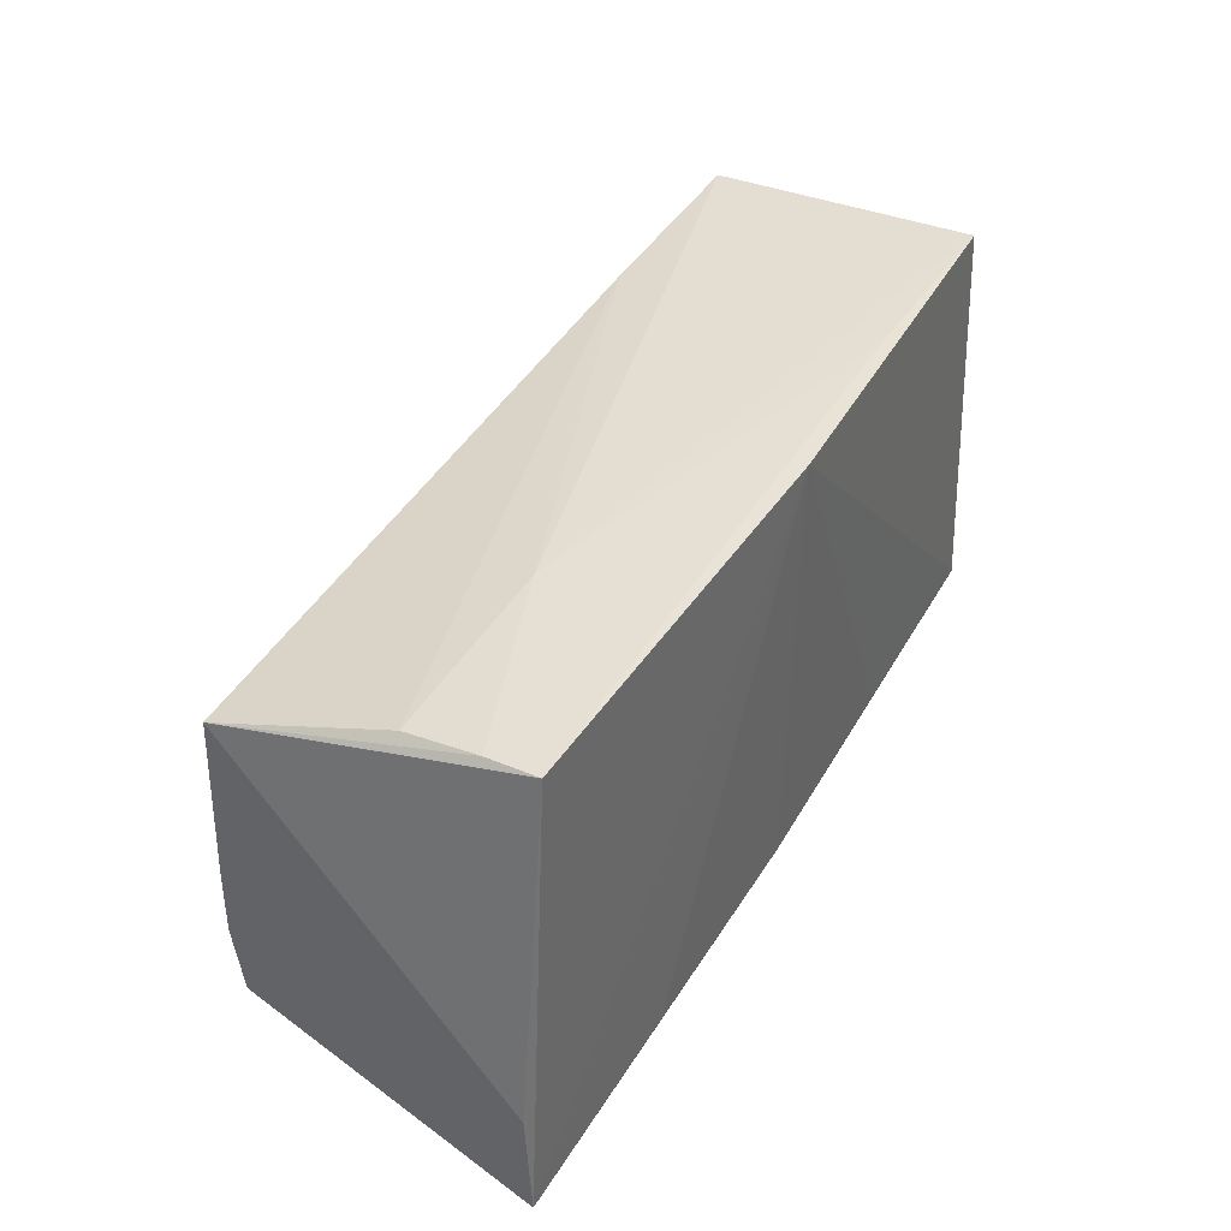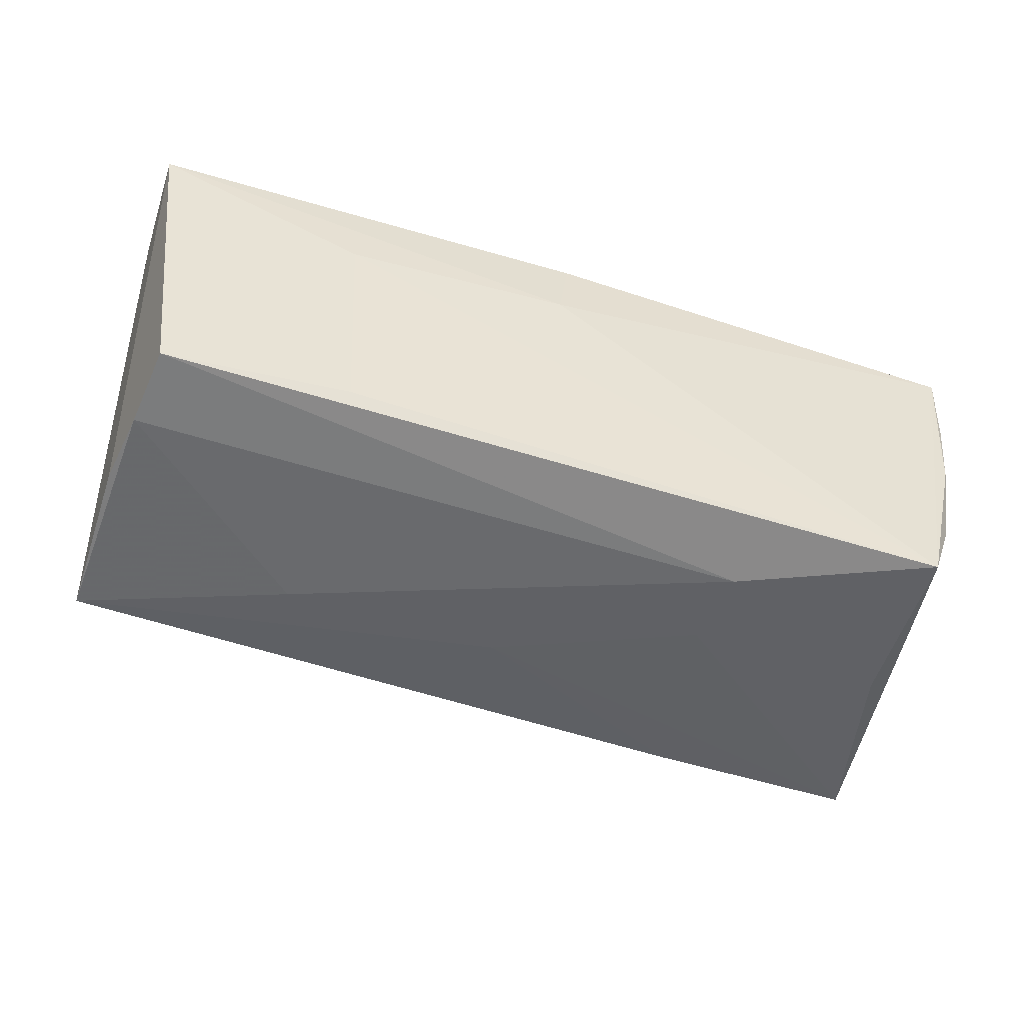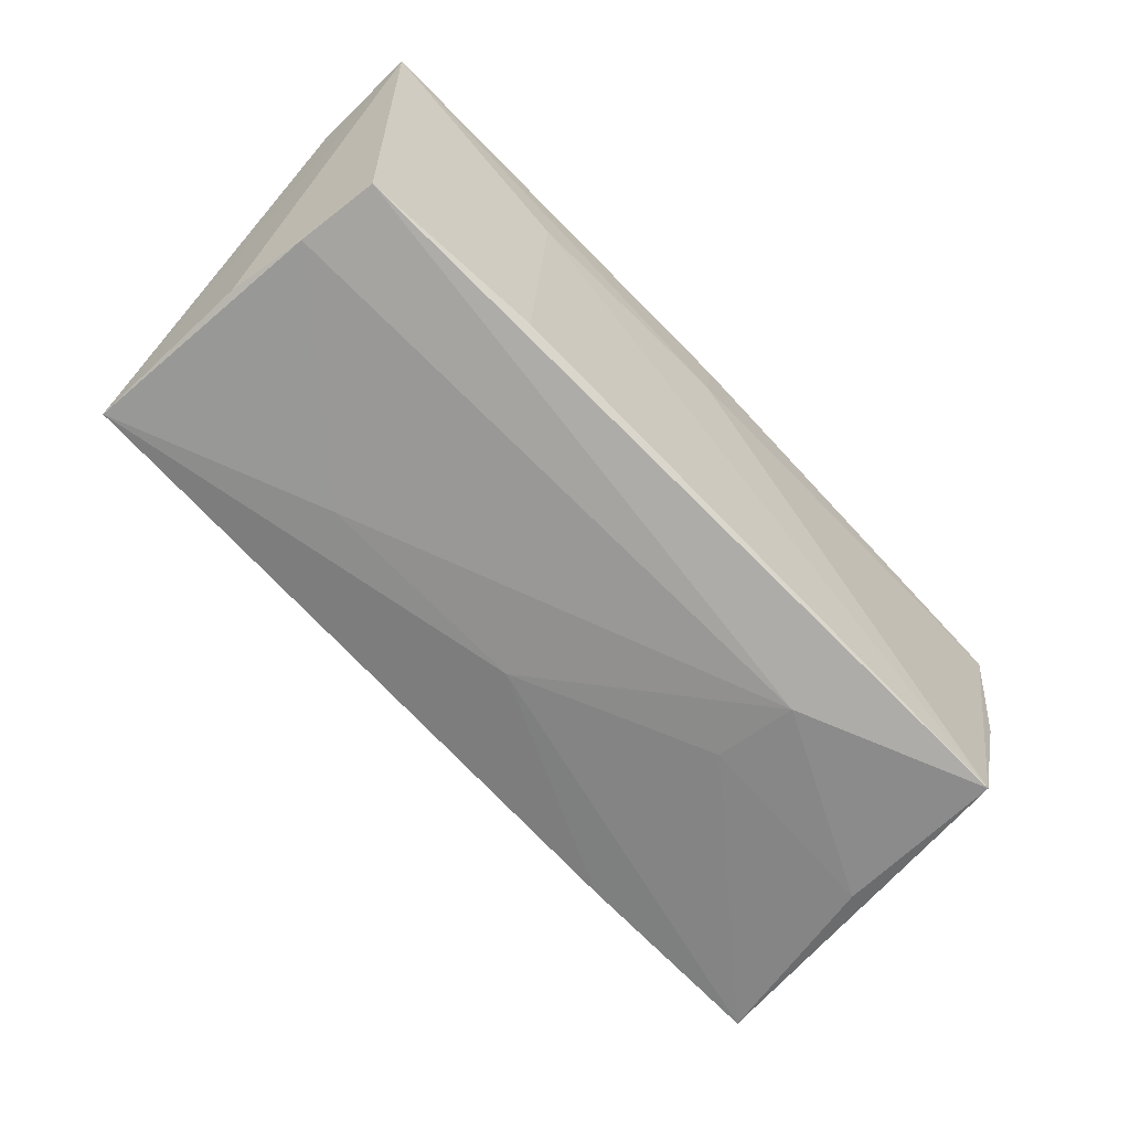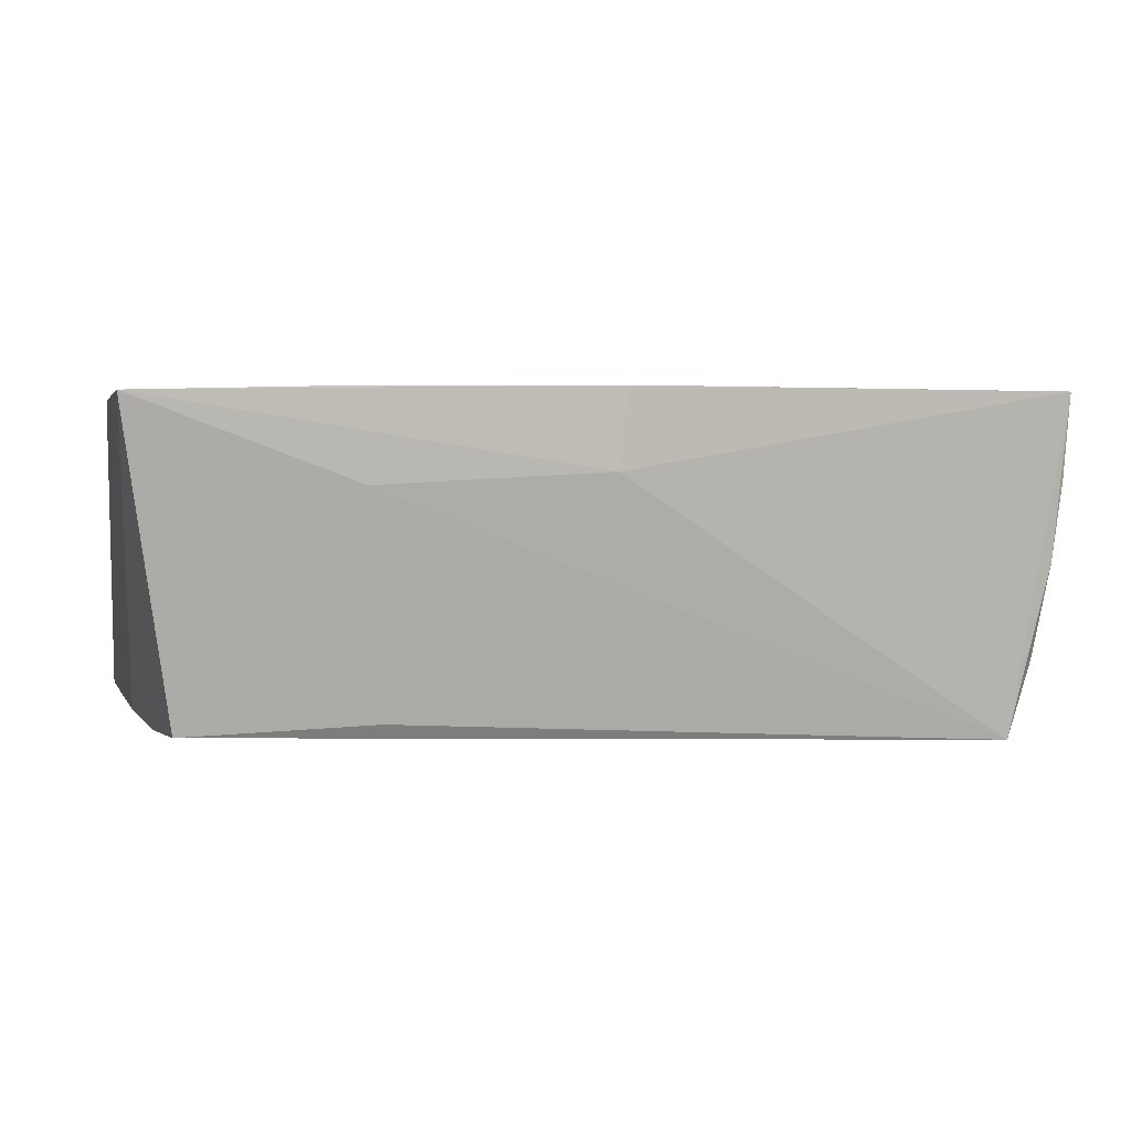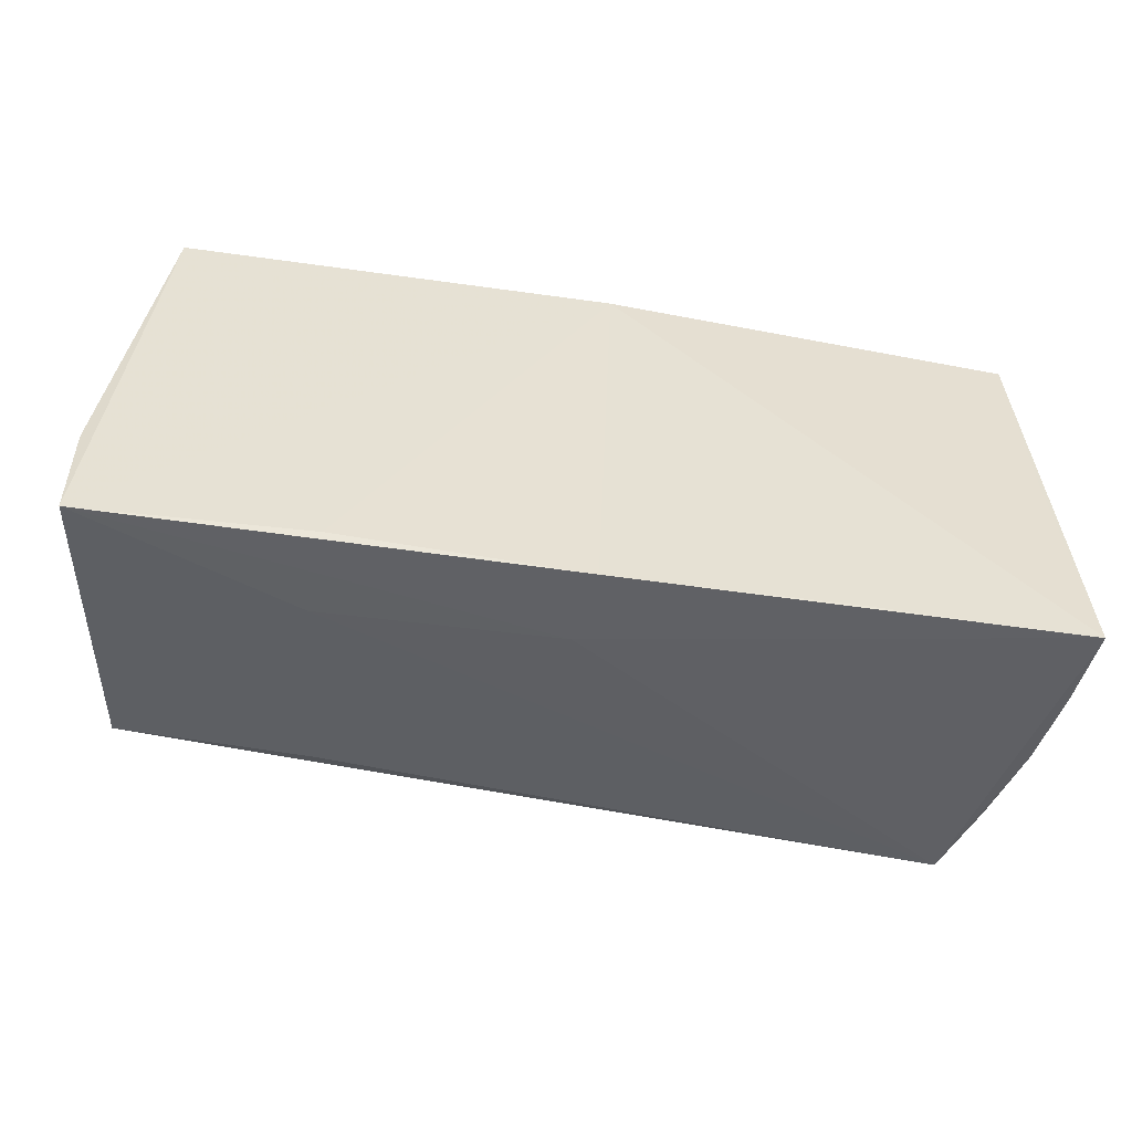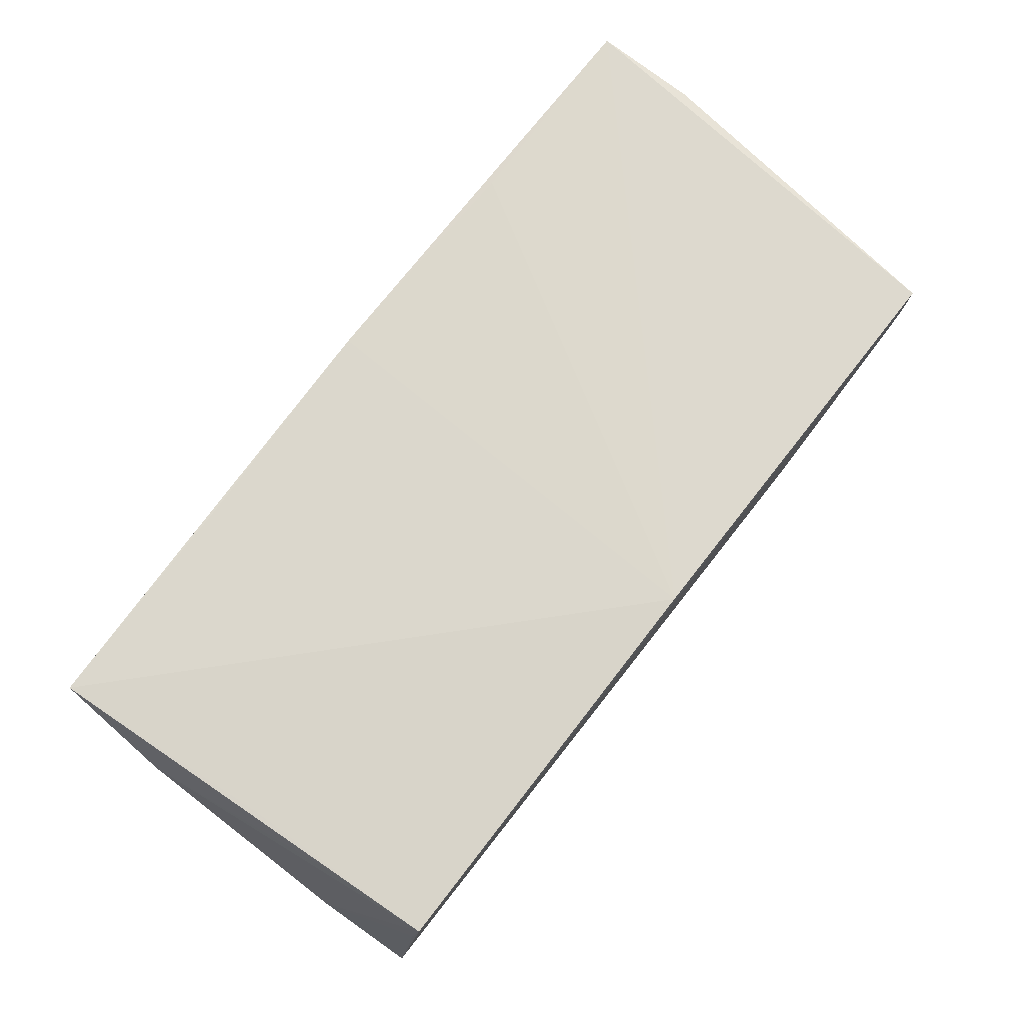
<metadata>
{"format":"obj","ext":"obj","renderer":"f3d","projection":"perspective","resolution":1024,"background":"white","views":[{"elev":39.7,"azim":-62.8,"up":"+Y"},{"elev":-56.6,"azim":-17.4,"up":"+Z"},{"elev":-70.5,"azim":-45.6,"up":"+Z"},{"elev":2.2,"azim":-16.4,"up":"+Z"},{"elev":-50.8,"azim":-10.6,"up":"+Y"},{"elev":73.4,"azim":127.5,"up":"+Z"}]}
</metadata>
<code>
v -0.0528 -0.0001801 -0.01787
v -0.05613 -0.02619 0.01737
v 0.05314 -0.02464 0.01865
v -0.05627 -0.01342 0.01673
v 0.05089 0.01395 0.01756
v 0.02614 -0.02509 0.01865
v 0.05079 0.02503 0.01075
v -0.05076 0.02617 0.01086
v -0.05134 -0.0098 -0.01921
v -0.02999 -0.02534 0.01824
v 0.02781 0.02325 -0.01628
v 0.02306 -0.001096 -0.02115
v -0.0505 0.02536 0.002426
v 0.05406 -0.01205 0.01142
v 0.05065 -0.02017 -0.01312
v 0.05394 0.0124 -0.005557
v 0.04802 0.0004798 -0.02016
v -0.0268 0.02581 0.002724
v -0.001532 -0.02619 0.01859
v -0.05017 -0.01949 -0.019
v -0.0008127 0.009822 -0.0195
v -0.05333 0.02067 -0.01664
v -0.05101 0.02638 0.01679
v -0.03029 -0.0256 0.007709
v 0.02414 -0.01126 -0.02264
v 0.05005 0.02585 0.01756
v 0.05202 -0.02243 -0.001496
v 0.0005265 0.02606 0.01865
v -0.02764 -0.02063 -0.01818
v -0.002638 -0.02593 0.009175
v 0.04736 -0.0207 -0.02244
v 0.02502 0.02603 0.01673
v 0.05304 -0.02312 0.008143
v 0.05333 0.0235 -0.01611
v 0.05094 0.00174 0.0181
v -0.02783 0.009918 -0.01883
f 23 22 4
f 14 26 5
f 5 3 14
f 26 3 5
f 16 26 14
f 26 34 18
f 22 9 1
f 7 34 26
f 26 16 7
f 7 16 34
f 36 21 25
f 22 21 36
f 25 9 36
f 36 9 22
f 35 3 26
f 26 28 35
f 35 28 3
f 26 18 32
f 32 18 23
f 32 28 26
f 23 28 32
f 11 18 34
f 11 21 22
f 34 21 11
f 13 11 22
f 18 11 13
f 20 9 25
f 20 1 9
f 12 21 34
f 34 17 12
f 25 21 12
f 12 17 25
f 28 10 19
f 2 28 23
f 2 10 28
f 2 23 4
f 1 20 2
f 4 22 2
f 22 1 2
f 2 19 10
f 23 18 8
f 18 13 8
f 22 23 8
f 8 13 22
f 29 20 31
f 31 20 25
f 25 17 31
f 31 17 34
f 3 28 6
f 6 19 3
f 28 19 6
f 19 2 30
f 3 19 30
f 30 31 3
f 34 16 15
f 15 31 34
f 24 30 2
f 24 20 29
f 24 2 20
f 29 31 24
f 31 30 24
f 3 31 27
f 31 15 27
f 27 15 16
f 14 3 33
f 3 27 33
f 33 16 14
f 33 27 16

</code>
